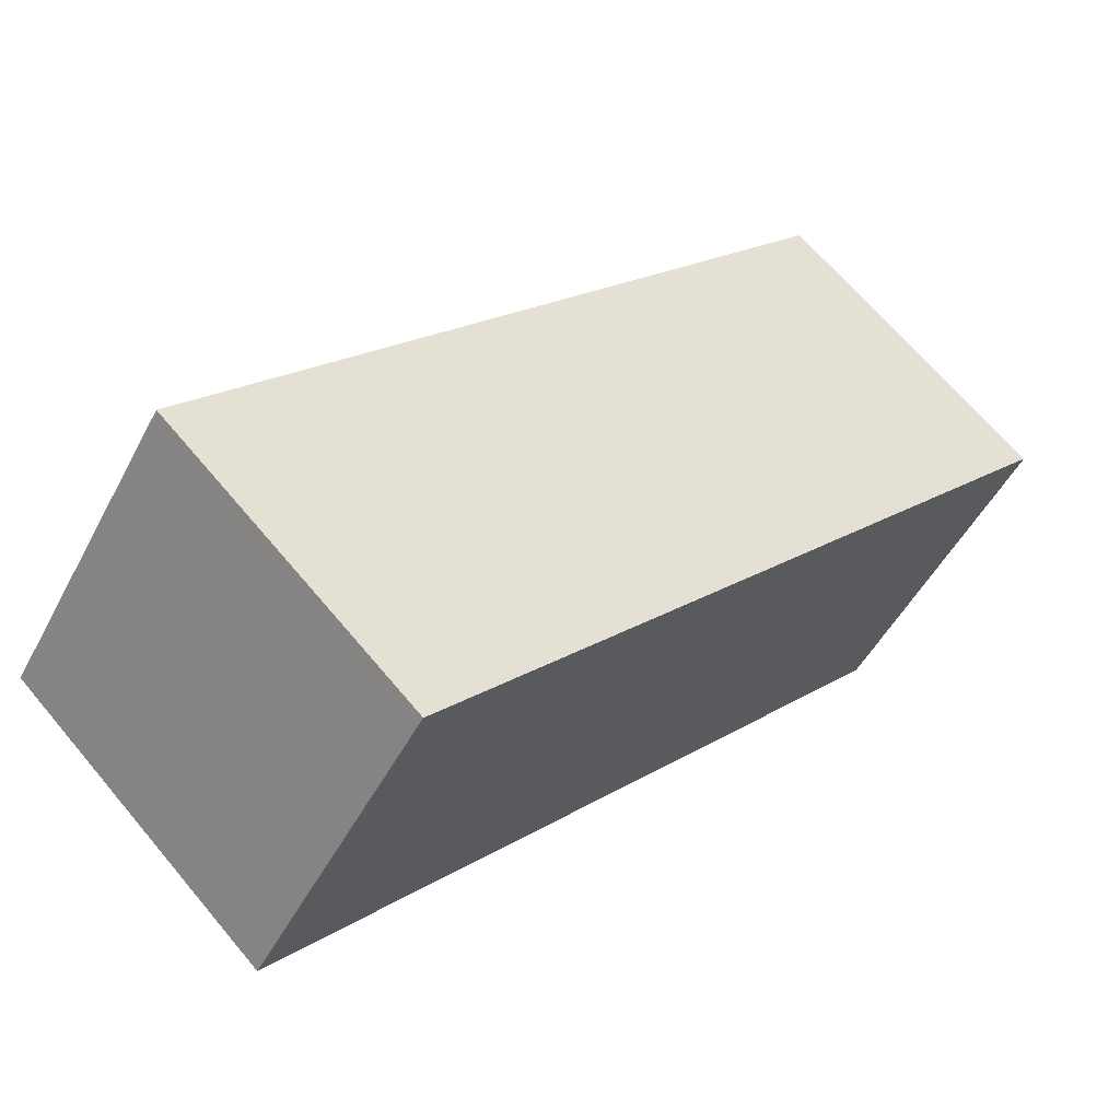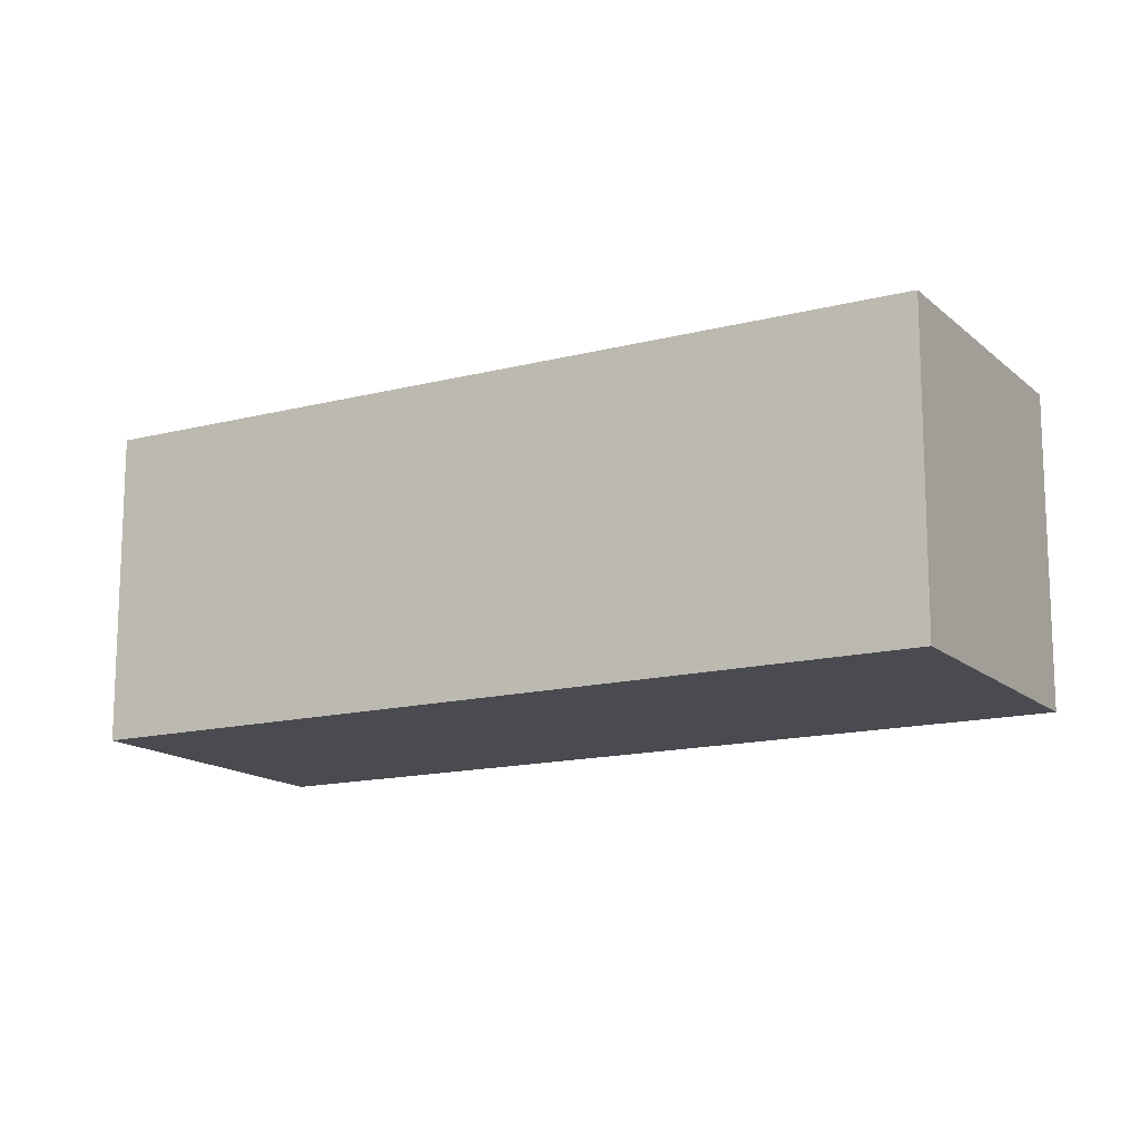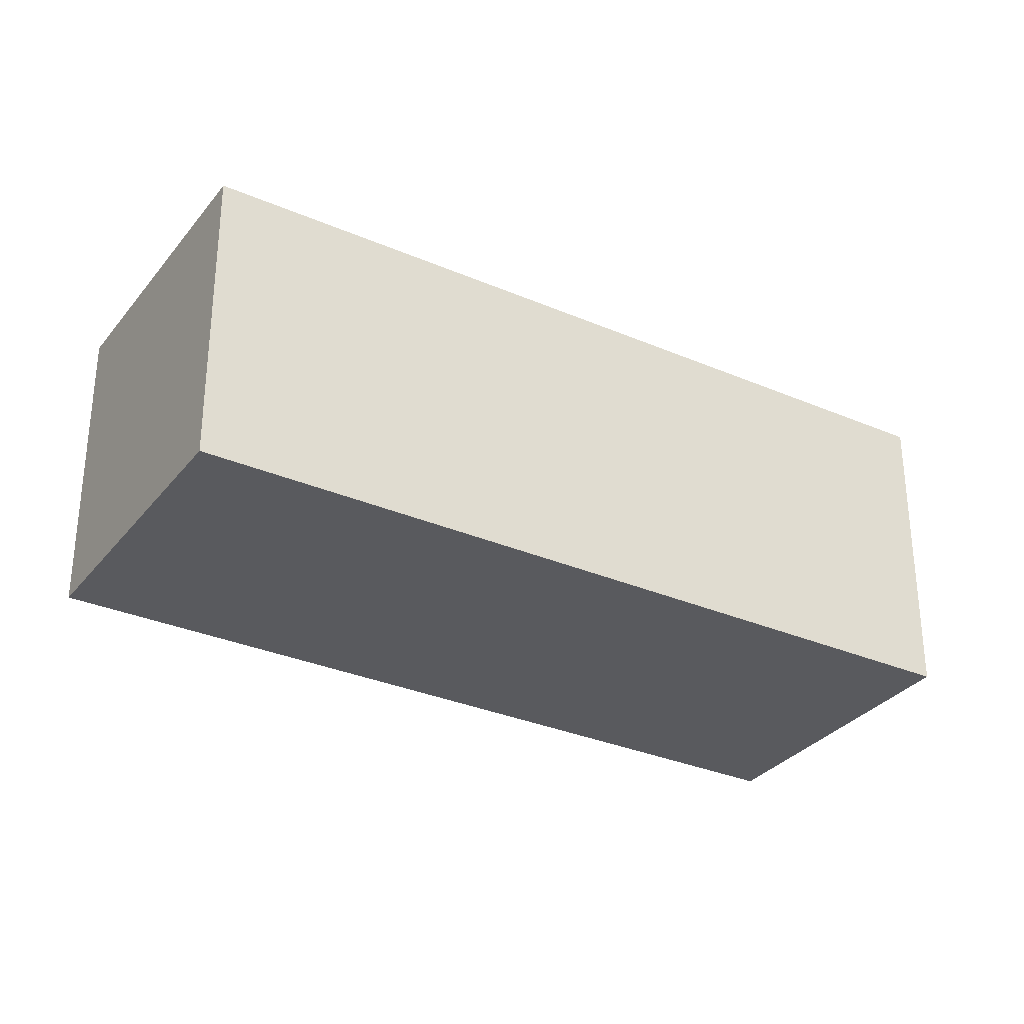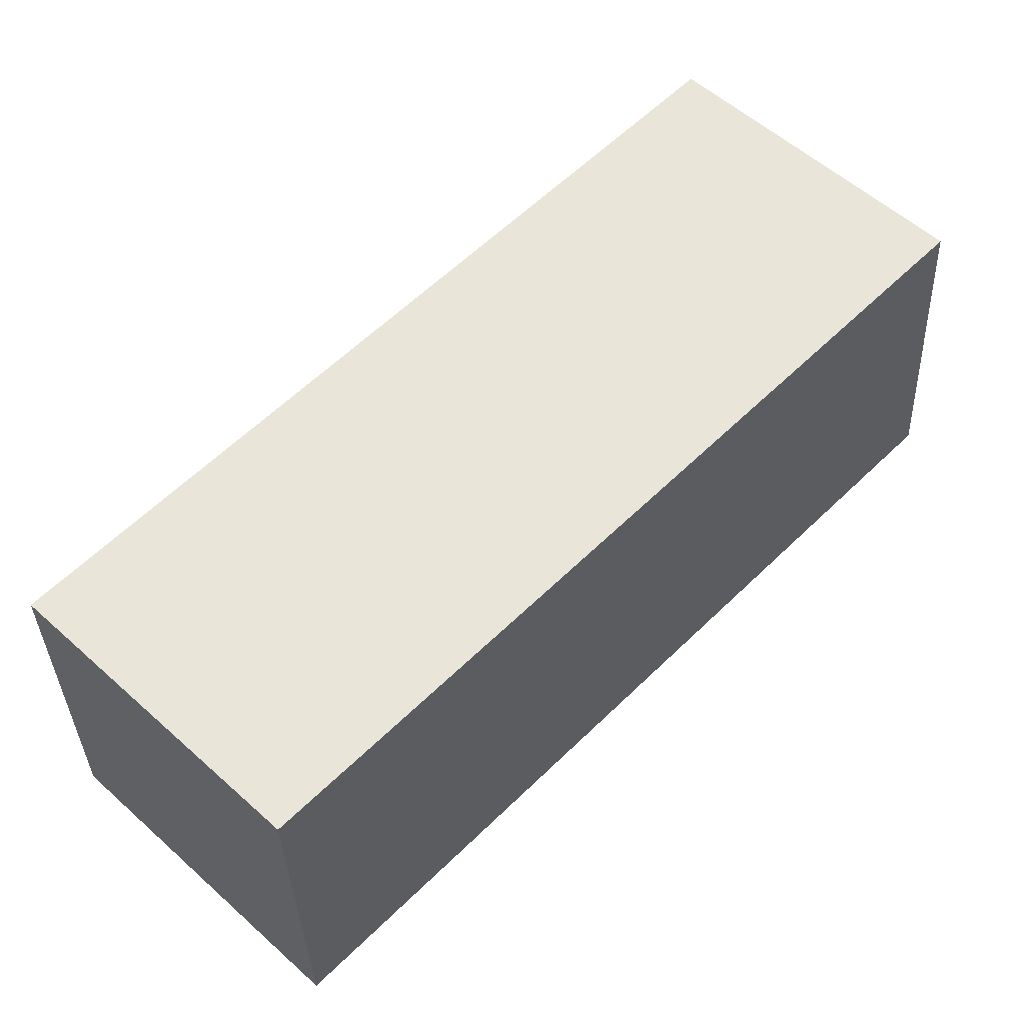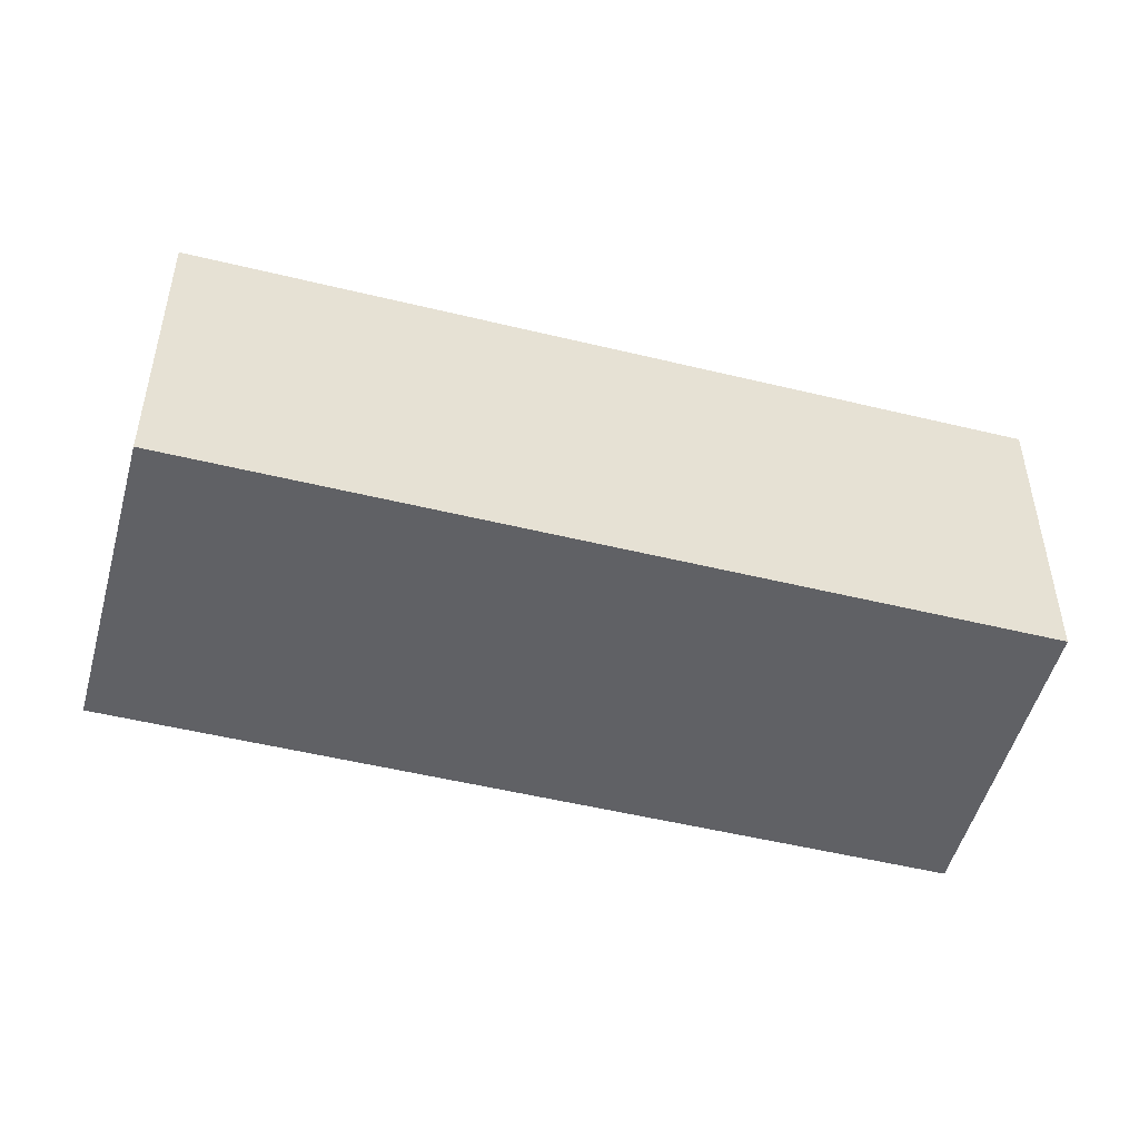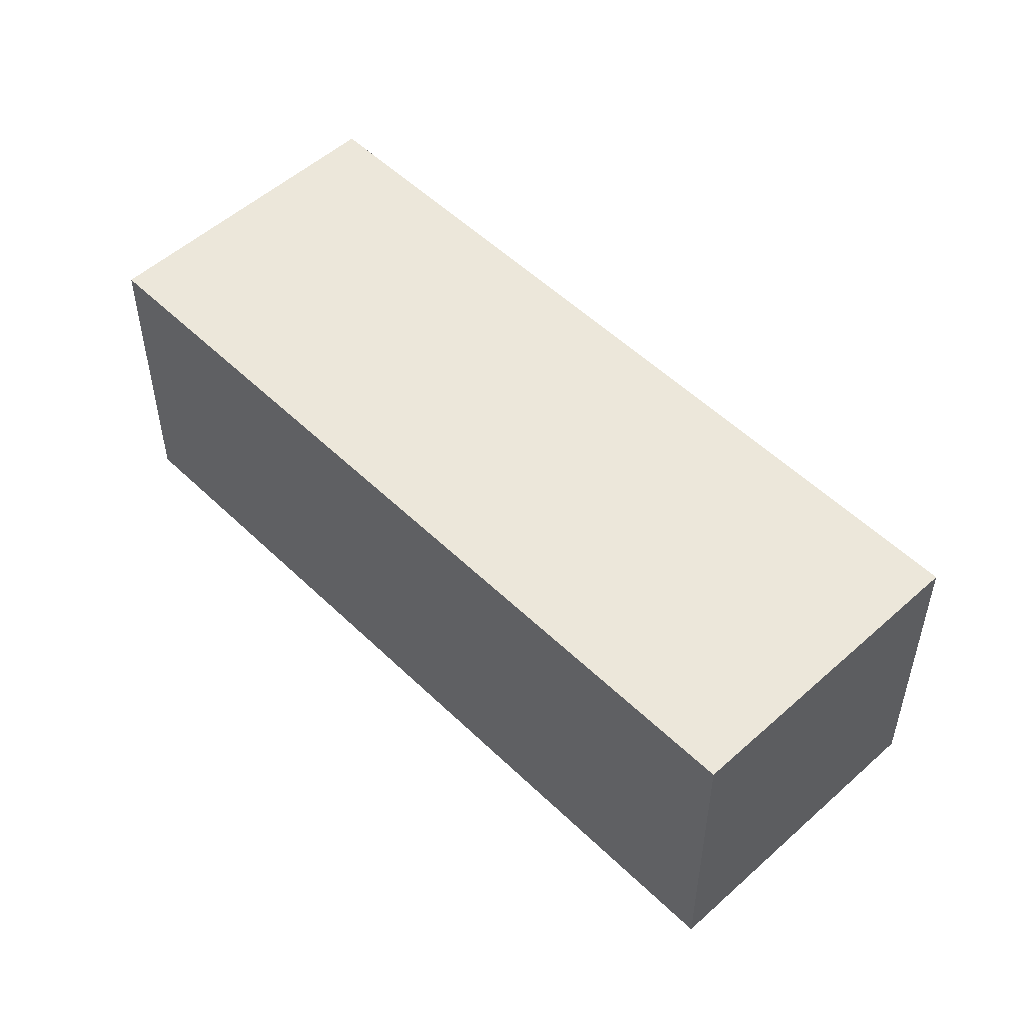
<metadata>
{"format":"obj","ext":"obj","renderer":"f3d","projection":"perspective","resolution":1024,"background":"white","views":[{"elev":-48.4,"azim":153.5,"up":"+Z"},{"elev":-14.6,"azim":-104.9,"up":"+Y"},{"elev":-31.5,"azim":-165.7,"up":"+Y"},{"elev":-34.7,"azim":-178.0,"up":"+Z"},{"elev":-50.4,"azim":-149.3,"up":"+Y"},{"elev":52.7,"azim":-88.3,"up":"+Y"}]}
</metadata>
<code>
v  4.239 2.197 -4.345
v  1.612 2.197 1.573
v  5.852 2.197 -2.772
v  0 2.197 1.345e-16
v  5.852 1.697e-16 -2.772
v  4.239 2.661e-16 -4.345
v  0 0 0
v  1.612 -9.632e-17 1.573
g defaultobject
f 1 2 3
f 2 1 4
f 5 1 3
f 1 5 6
f 6 4 1
f 4 6 7
f 7 2 4
f 2 7 8
f 8 3 2
f 3 8 5
f 8 6 5
f 6 8 7

</code>
